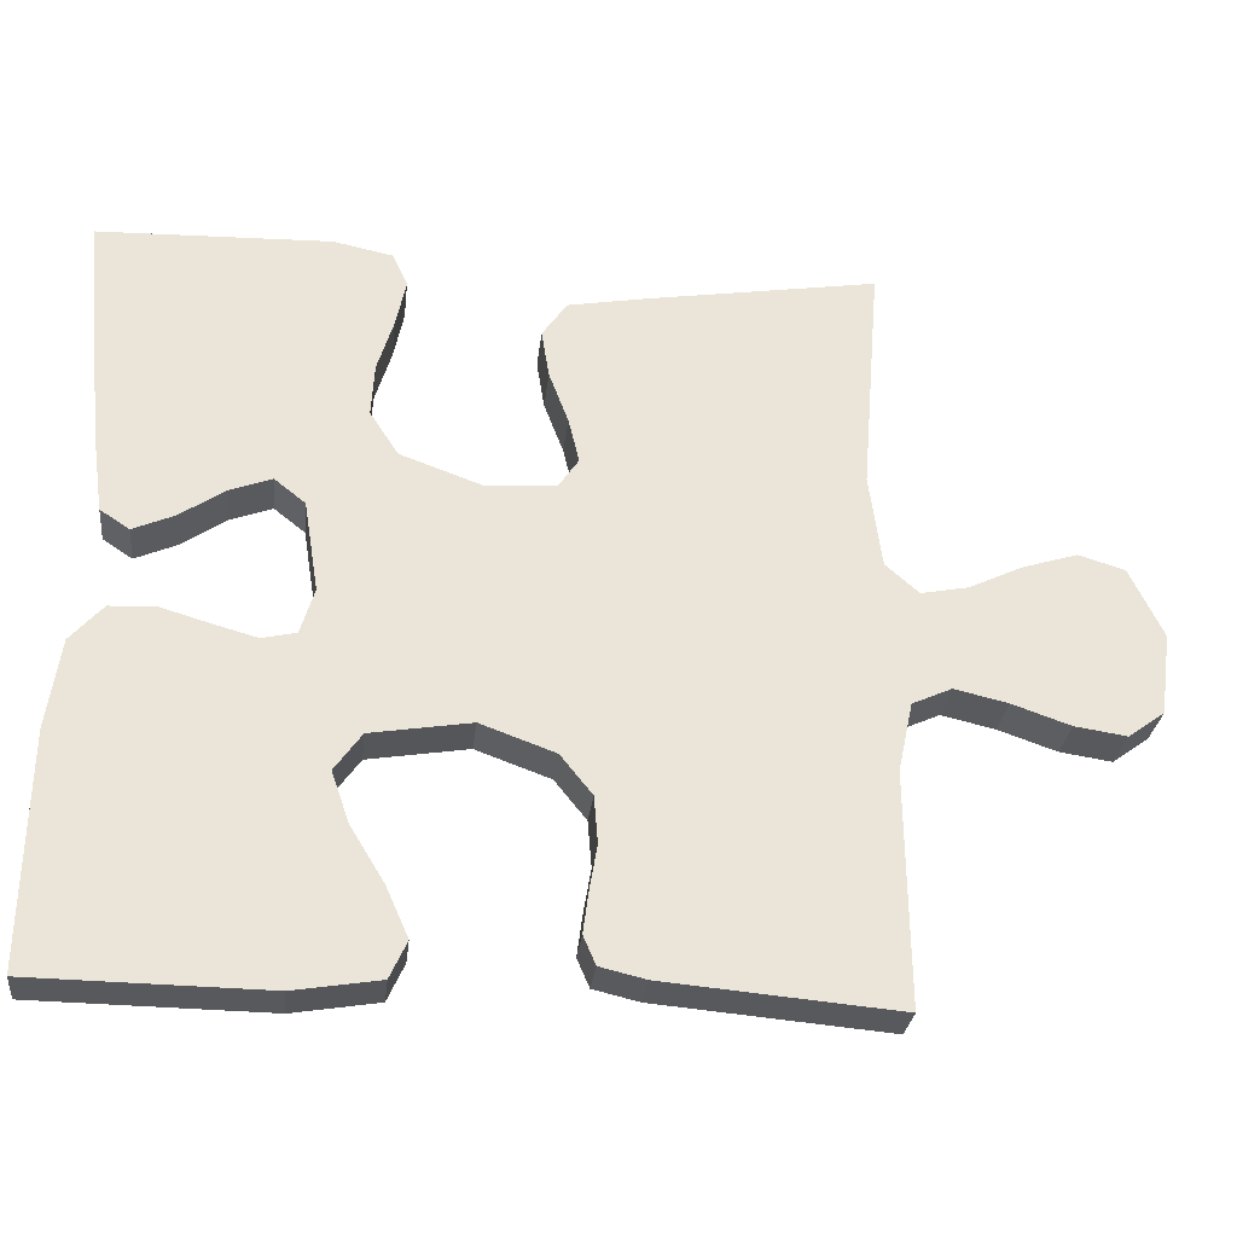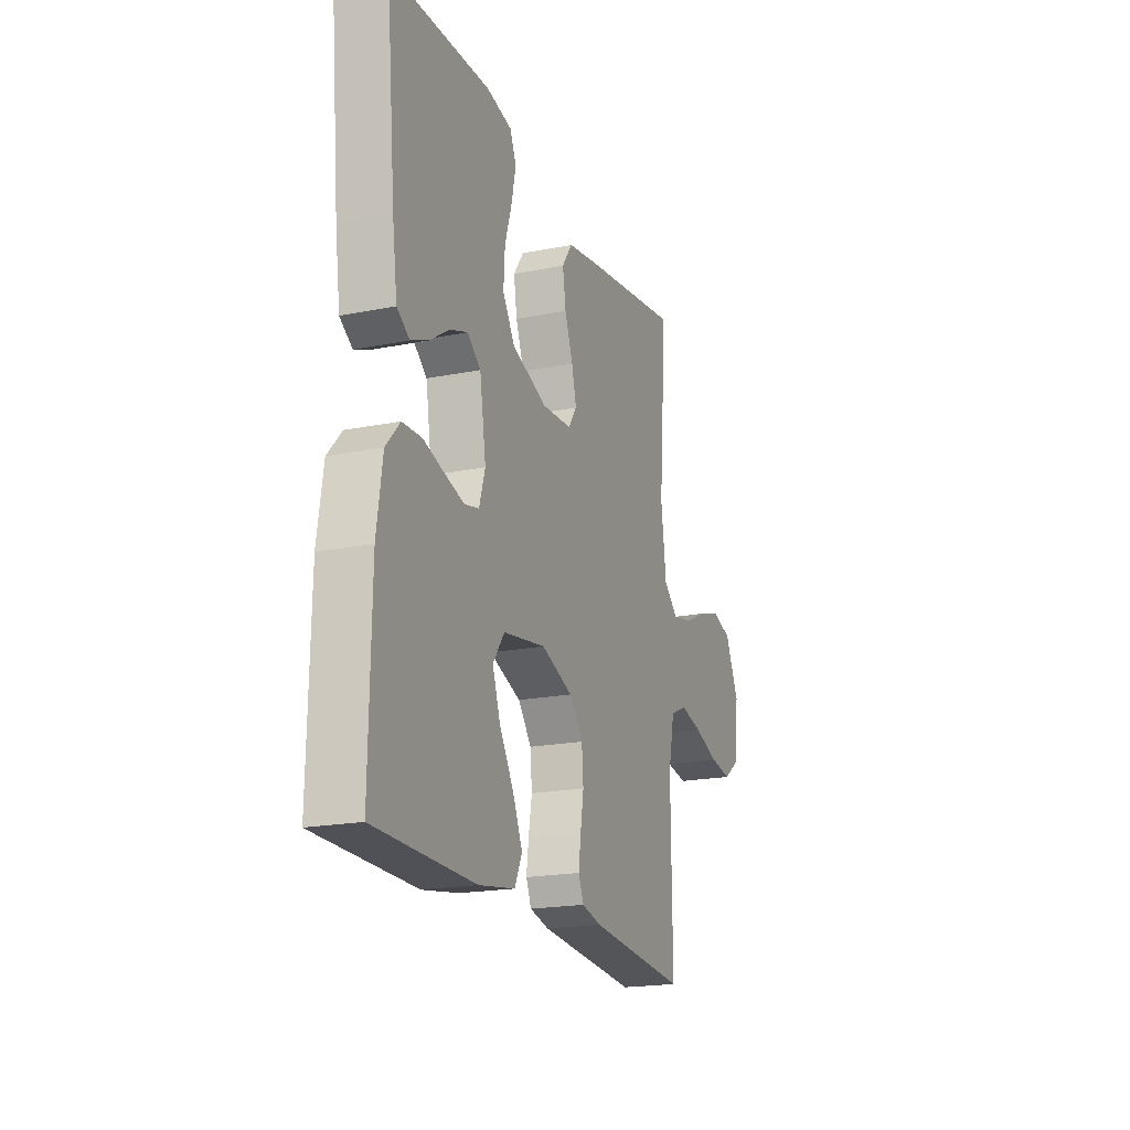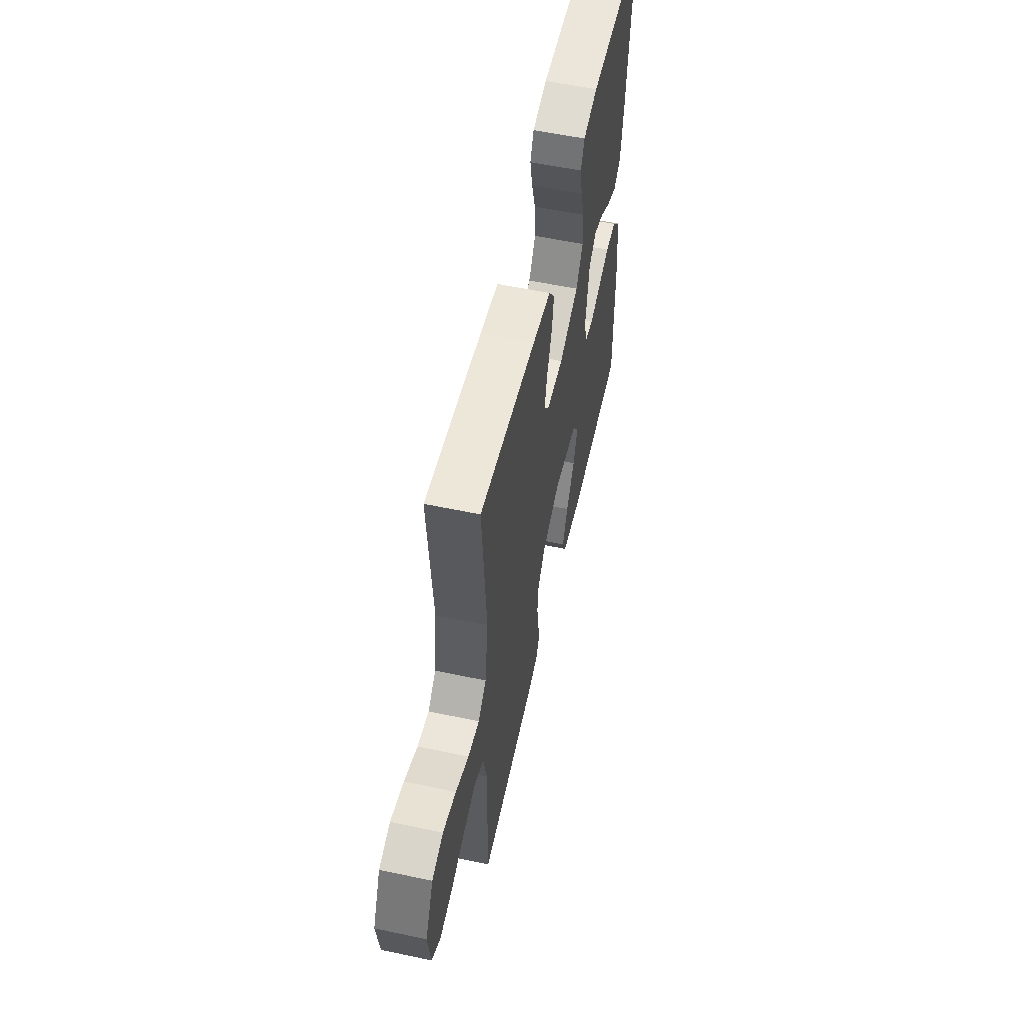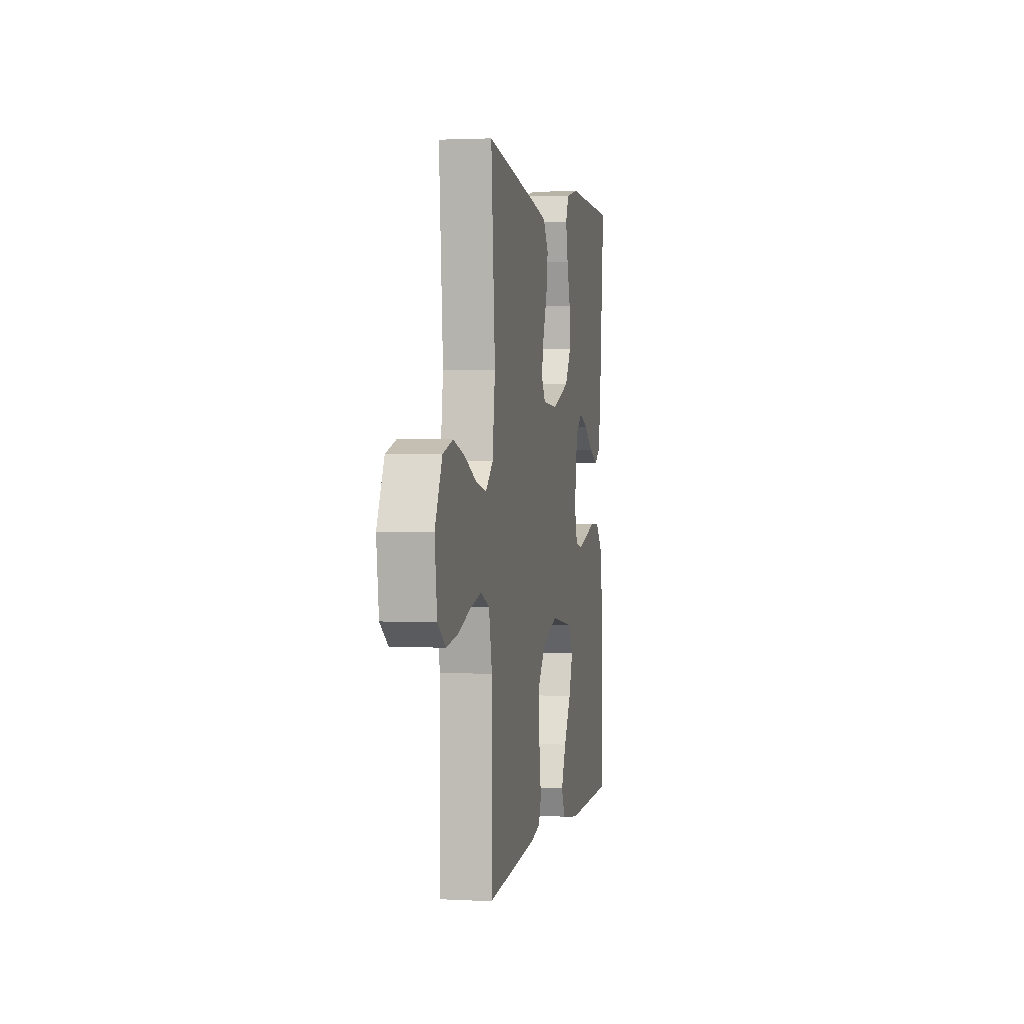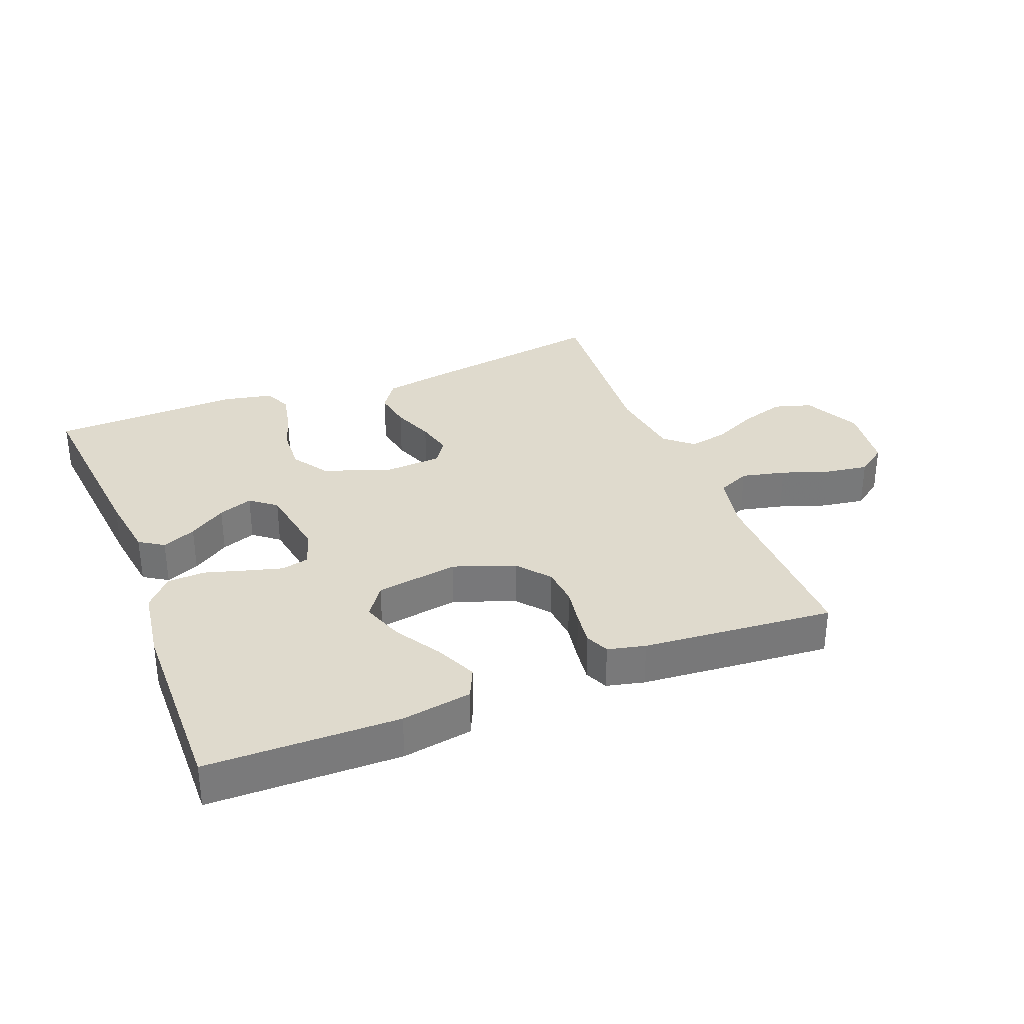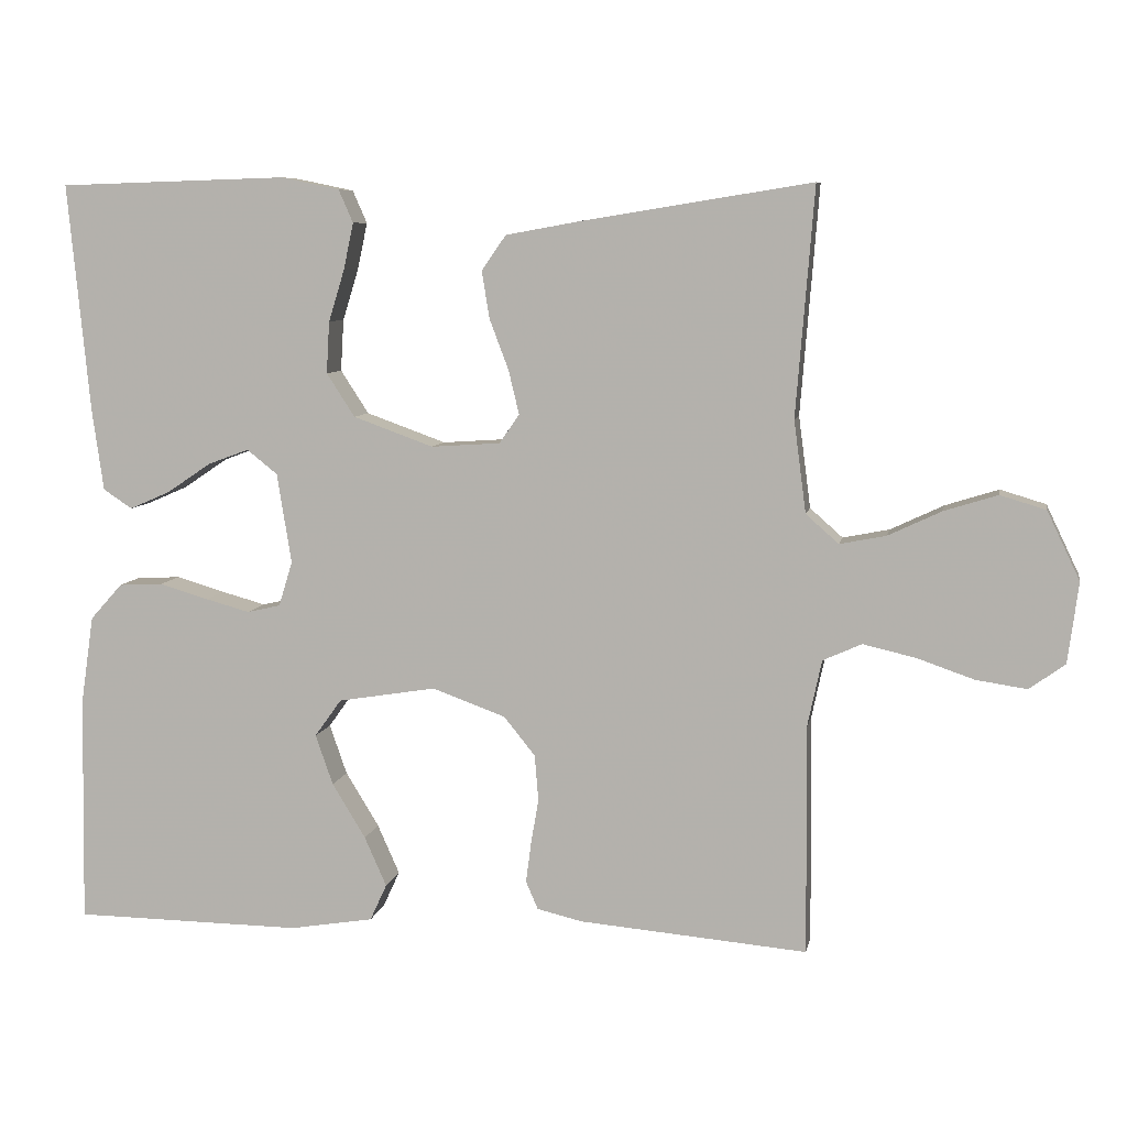
<metadata>
{"format":"obj","ext":"obj","renderer":"f3d","projection":"perspective","resolution":1024,"background":"white","views":[{"elev":-28.9,"azim":173.6,"up":"+Z"},{"elev":-19.6,"azim":110.5,"up":"+Z"},{"elev":56.7,"azim":-77.5,"up":"+Z"},{"elev":1.8,"azim":-79.3,"up":"+Z"},{"elev":32.6,"azim":158.4,"up":"+Y"},{"elev":7.5,"azim":-169.5,"up":"+Z"}]}
</metadata>
<code>
v 0.5 0.07 0.5
v 0.471 0.07 0.2
v 0.456 0.07 0.093
v 0.418 0.07 0.068
v 0.365 0.07 0.091
v 0.307 0.07 0.13
v 0.253 0.07 0.15
v 0.213 0.07 0.118
v 0.194 0.07 0
v 0.212 0.07 -0.059
v 0.256 0.07 -0.069
v 0.314 0.07 -0.053
v 0.378 0.07 -0.034
v 0.436 0.07 -0.037
v 0.478 0.07 -0.084
v 0.495 0.07 -0.2
v 0.5 0.07 -0.5
v 0.2 0.07 -0.504
v 0.09 0.07 -0.486
v 0.068 0.07 -0.438
v 0.097 0.07 -0.373
v 0.141 0.07 -0.301
v 0.164 0.07 -0.235
v 0.129 0.07 -0.186
v 0 0.07 -0.165
v -0.096 0.07 -0.2
v -0.137 0.07 -0.251
v -0.142 0.07 -0.311
v -0.132 0.07 -0.37
v -0.125 0.07 -0.423
v -0.141 0.07 -0.46
v -0.2 0.07 -0.474
v -0.5 0.07 -0.5
v -0.497 0.07 -0.2
v -0.516 0.07 -0.111
v -0.567 0.07 -0.088
v -0.636 0.07 -0.104
v -0.711 0.07 -0.13
v -0.778 0.07 -0.14
v -0.825 0.07 -0.106
v -0.839 0.07 0
v -0.796 0.07 0.09
v -0.736 0.07 0.108
v -0.666 0.07 0.086
v -0.596 0.07 0.053
v -0.535 0.07 0.041
v -0.492 0.07 0.079
v -0.476 0.07 0.2
v -0.5 0.07 0.5
v -0.2 0.07 0.452
v -0.1 0.07 0.434
v -0.068 0.07 0.388
v -0.078 0.07 0.326
v -0.103 0.07 0.26
v -0.117 0.07 0.202
v -0.091 0.07 0.164
v 0 0.07 0.158
v 0.105 0.07 0.196
v 0.142 0.07 0.253
v 0.138 0.07 0.321
v 0.117 0.07 0.389
v 0.104 0.07 0.45
v 0.123 0.07 0.493
v 0.2 0.07 0.509
v 0.5 0 0.5
v 0.471 0 0.2
v 0.456 0 0.093
v 0.418 0 0.068
v 0.365 0 0.091
v 0.307 0 0.13
v 0.253 0 0.15
v 0.213 0 0.118
v 0.194 0 0
v 0.212 0 -0.059
v 0.256 0 -0.069
v 0.314 0 -0.053
v 0.378 0 -0.034
v 0.436 0 -0.037
v 0.478 0 -0.084
v 0.495 0 -0.2
v 0.5 0 -0.5
v 0.2 0 -0.504
v 0.09 0 -0.486
v 0.068 0 -0.438
v 0.097 0 -0.373
v 0.141 0 -0.301
v 0.164 0 -0.235
v 0.129 0 -0.186
v 0 0 -0.165
v -0.096 0 -0.2
v -0.137 0 -0.251
v -0.142 0 -0.311
v -0.132 0 -0.37
v -0.125 0 -0.423
v -0.141 0 -0.46
v -0.2 0 -0.474
v -0.5 0 -0.5
v -0.497 0 -0.2
v -0.516 0 -0.111
v -0.567 0 -0.088
v -0.636 0 -0.104
v -0.711 0 -0.13
v -0.778 0 -0.14
v -0.825 0 -0.106
v -0.839 0 0
v -0.796 0 0.09
v -0.736 0 0.108
v -0.666 0 0.086
v -0.596 0 0.053
v -0.535 0 0.041
v -0.492 0 0.079
v -0.476 0 0.2
v -0.5 0 0.5
v -0.2 0 0.452
v -0.1 0 0.434
v -0.068 0 0.388
v -0.078 0 0.326
v -0.103 0 0.26
v -0.117 0 0.202
v -0.091 0 0.164
v 0 0 0.158
v 0.105 0 0.196
v 0.142 0 0.253
v 0.138 0 0.321
v 0.117 0 0.389
v 0.104 0 0.45
v 0.123 0 0.493
v 0.2 0 0.509
f 60 61 62 63
f 60 63 64 1
f 51 52 53 54
f 51 54 55
f 48 49 50 51
f 47 48 51 55
f 46 47 55 56
f 42 43 44 45
f 42 45 46
f 41 42 46
f 40 41 46
f 37 38 39 40
f 36 37 40 46
f 35 36 46 56
f 31 32 33 34
f 28 29 30 31
f 28 31 34 35
f 19 20 21 22
f 19 22 23
f 18 19 23
f 17 18 23
f 16 17 23 24
f 12 13 14 15
f 11 12 15 16
f 10 11 16 24
f 3 4 5 6
f 3 6 7
f 2 3 7
f 59 60 1 2
f 58 59 2 7
f 57 58 7 8
f 56 57 8 9
f 27 28 35
f 26 27 35 56
f 25 26 56 9
f 9 10 24 25
f 127 126 125 124
f 65 128 127 124
f 118 117 116 115
f 119 118 115
f 115 114 113 112
f 119 115 112 111
f 120 119 111 110
f 109 108 107 106
f 110 109 106
f 110 106 105
f 110 105 104
f 104 103 102 101
f 110 104 101 100
f 120 110 100 99
f 98 97 96 95
f 95 94 93 92
f 99 98 95 92
f 86 85 84 83
f 87 86 83
f 87 83 82
f 87 82 81
f 88 87 81 80
f 79 78 77 76
f 80 79 76 75
f 88 80 75 74
f 70 69 68 67
f 71 70 67
f 71 67 66
f 66 65 124 123
f 71 66 123 122
f 72 71 122 121
f 73 72 121 120
f 99 92 91
f 120 99 91 90
f 73 120 90 89
f 89 88 74 73
f 1 65 66 2
f 2 66 67 3
f 3 67 68 4
f 4 68 69 5
f 5 69 70 6
f 6 70 71 7
f 7 71 72 8
f 8 72 73 9
f 9 73 74 10
f 10 74 75 11
f 11 75 76 12
f 12 76 77 13
f 13 77 78 14
f 14 78 79 15
f 15 79 80 16
f 16 80 81 17
f 17 81 82 18
f 18 82 83 19
f 19 83 84 20
f 20 84 85 21
f 21 85 86 22
f 22 86 87 23
f 23 87 88 24
f 24 88 89 25
f 25 89 90 26
f 26 90 91 27
f 27 91 92 28
f 28 92 93 29
f 29 93 94 30
f 30 94 95 31
f 31 95 96 32
f 32 96 97 33
f 33 97 98 34
f 34 98 99 35
f 35 99 100 36
f 36 100 101 37
f 37 101 102 38
f 38 102 103 39
f 39 103 104 40
f 40 104 105 41
f 41 105 106 42
f 42 106 107 43
f 43 107 108 44
f 44 108 109 45
f 45 109 110 46
f 46 110 111 47
f 47 111 112 48
f 48 112 113 49
f 49 113 114 50
f 50 114 115 51
f 51 115 116 52
f 52 116 117 53
f 53 117 118 54
f 54 118 119 55
f 55 119 120 56
f 56 120 121 57
f 57 121 122 58
f 58 122 123 59
f 59 123 124 60
f 60 124 125 61
f 61 125 126 62
f 62 126 127 63
f 63 127 128 64
f 64 128 65 1

</code>
